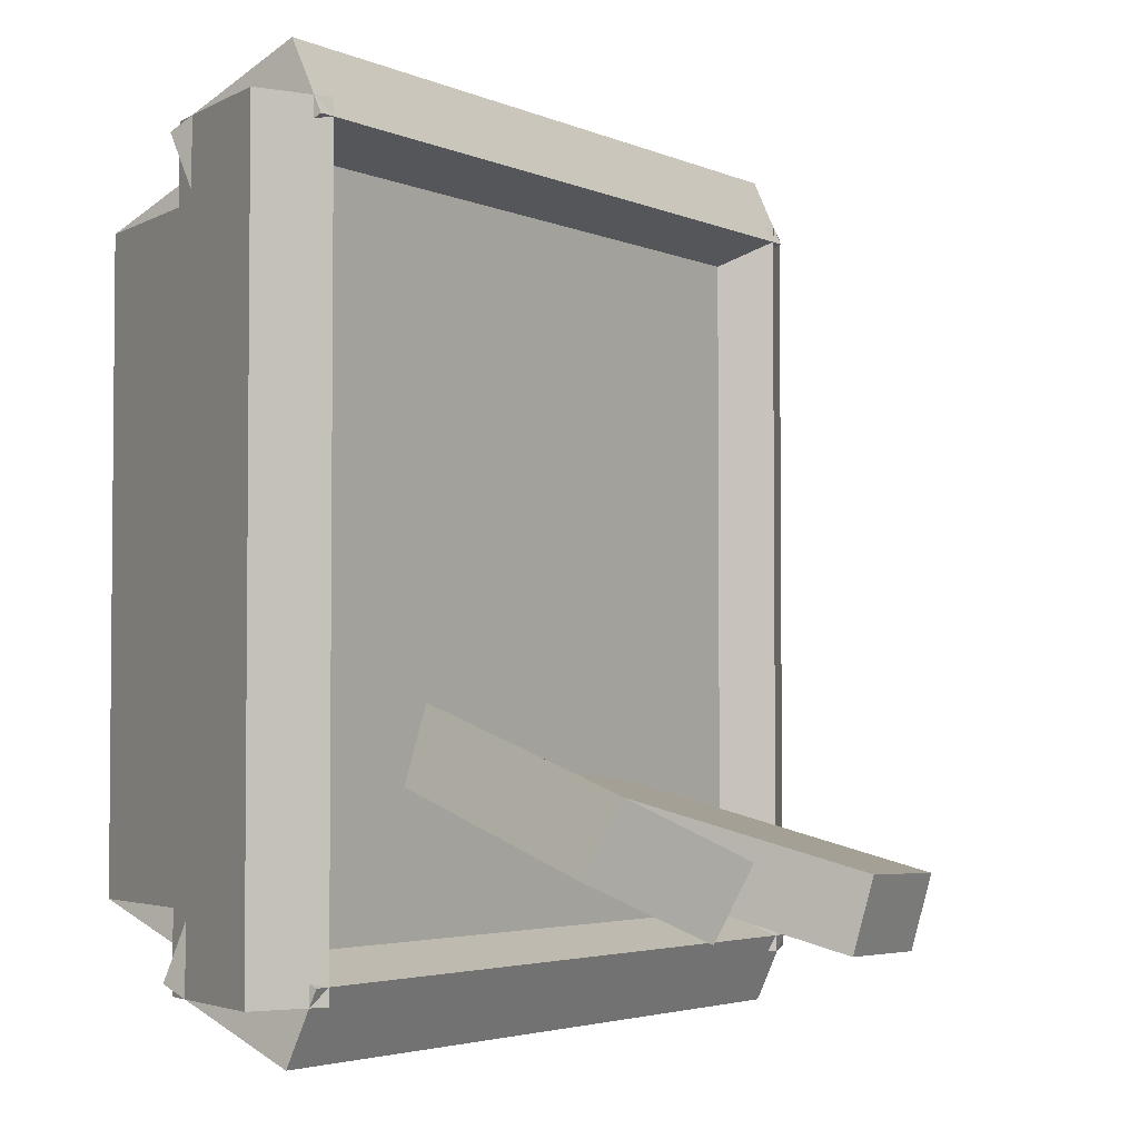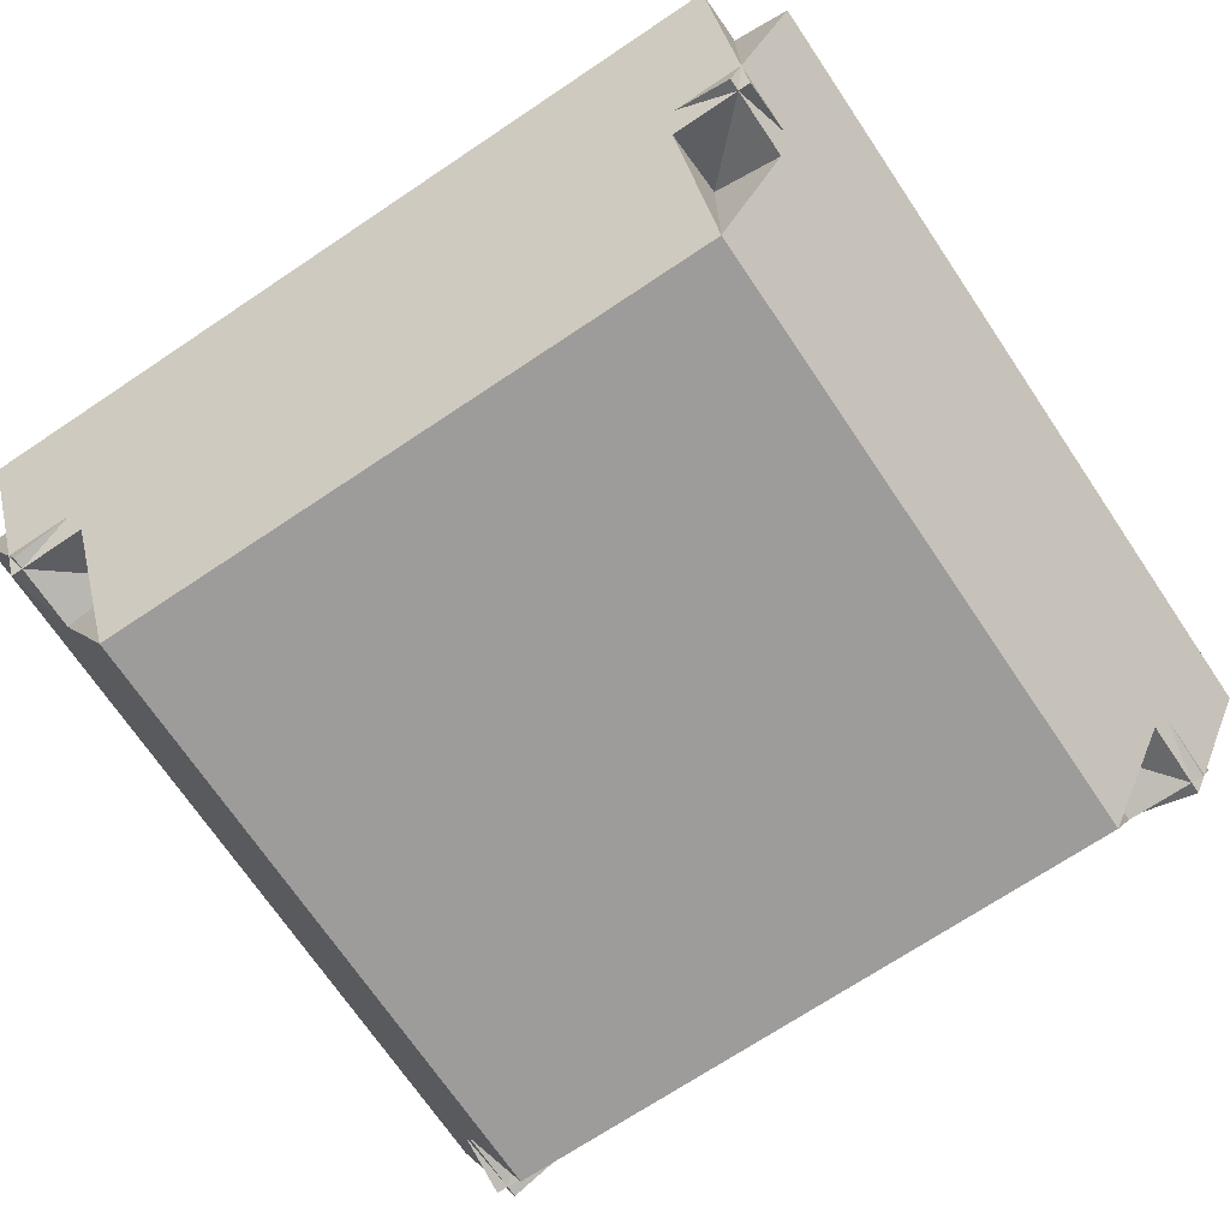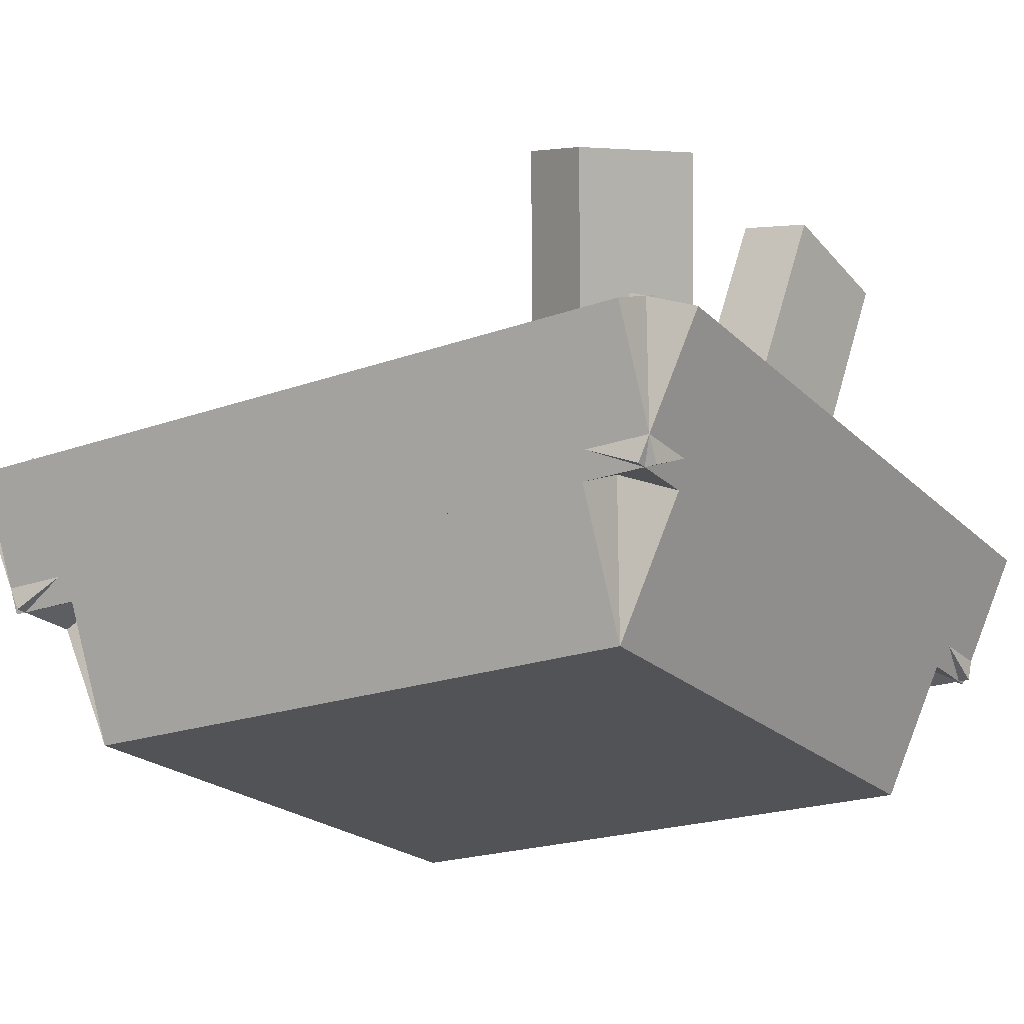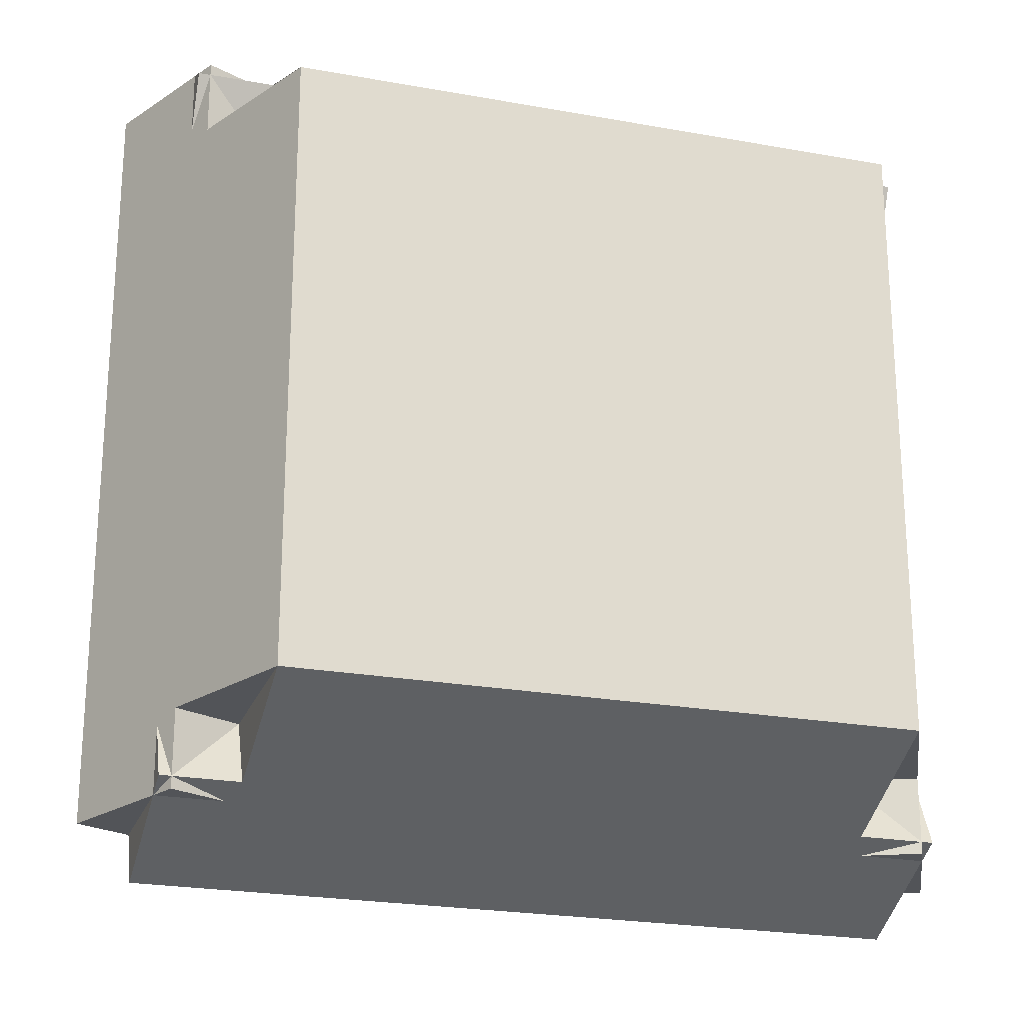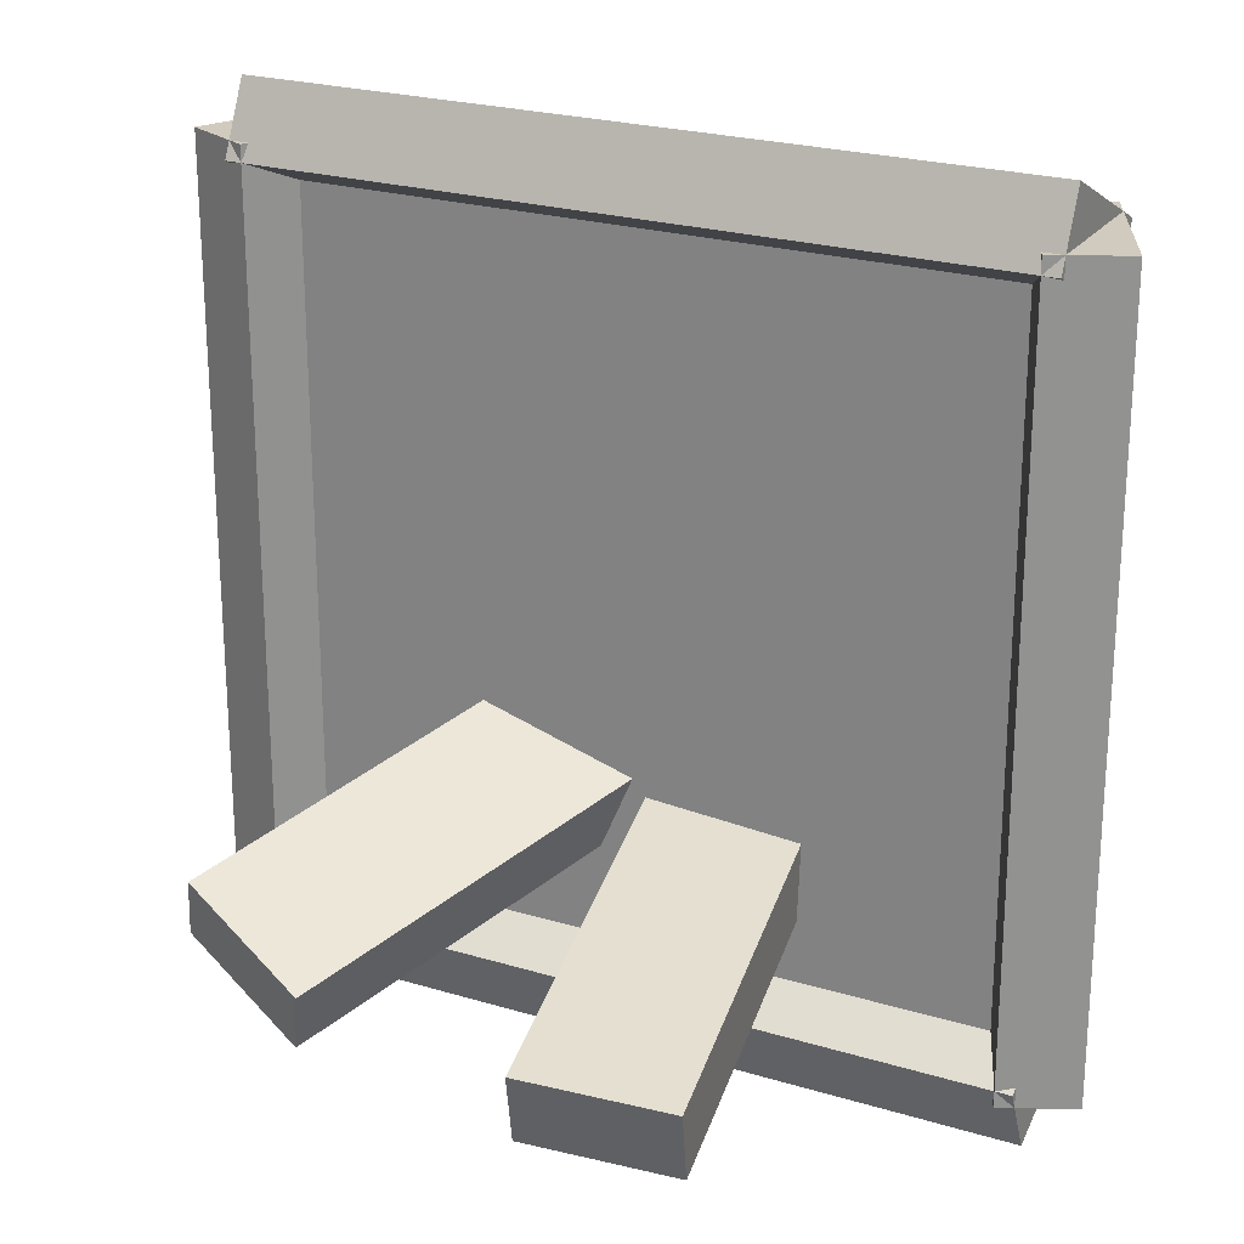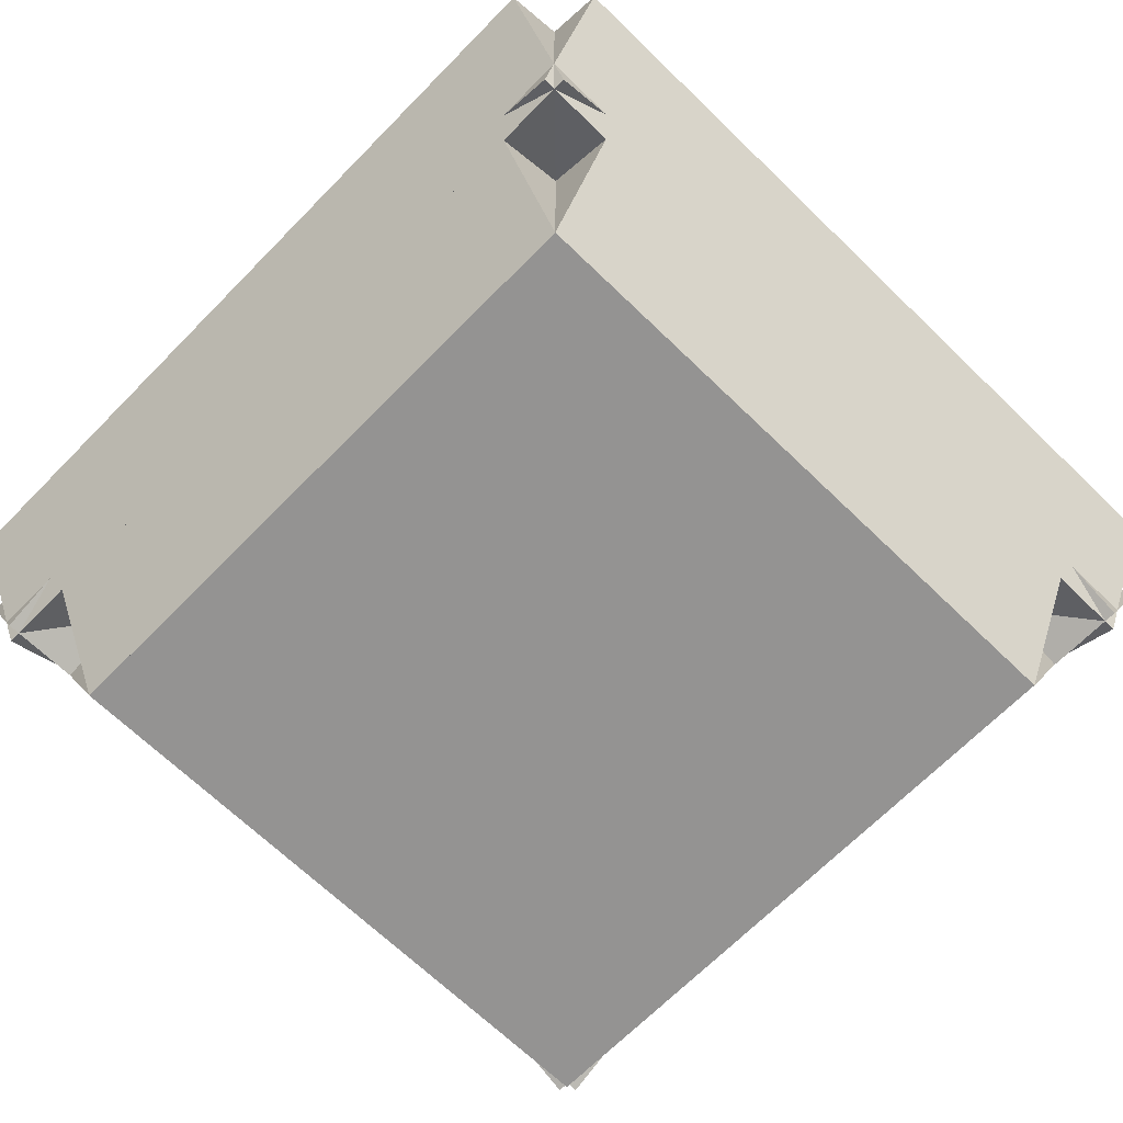
<metadata>
{"format":"obj","ext":"obj","renderer":"f3d","projection":"perspective","resolution":1024,"background":"white","views":[{"elev":-3.4,"azim":124.6,"up":"+Z"},{"elev":-70.1,"azim":-146.1,"up":"+Y"},{"elev":-21.8,"azim":121.9,"up":"+Y"},{"elev":-23.1,"azim":-17.2,"up":"+Z"},{"elev":23.5,"azim":-153.0,"up":"+Z"},{"elev":-66.8,"azim":-44.3,"up":"+Y"}]}
</metadata>
<code>
o cube.101
v 0.75 -0 0.25
v 0.25 -0 0.25
v 0.25 0.0625 0.25
v 0.75 0.0625 0.25
v 0.75 0 0.75
v 0.75 0.0625 0.75
v 0.25 0 0.75
v 0.25 0.0625 0.75
f 1 2 3 4
f 5 1 4 6
f 7 5 6 8
f 2 7 8 3
f 8 6 4 3
f 2 1 5 7
o cube.102
v 0.75 -0 0.25
v 0.25 -0 0.25
v 0.25 0.1133 0.1972
v 0.75 0.1133 0.1972
v 0.75 0.02641 0.3066
v 0.75 0.1397 0.2538
v 0.25 0.02641 0.3066
v 0.25 0.1397 0.2538
f 9 10 11 12
f 13 9 12 14
f 15 13 14 16
f 10 15 16 11
f 16 14 12 11
f 10 9 13 15
o cube.103
v 0.8125 0.253 0.799
v 0.1875 0.253 0.799
v 0.1875 0.2266 0.8557
v 0.8125 0.2266 0.8557
v 0.8125 0.1397 0.7462
v 0.8125 0.1133 0.8028
v 0.1875 0.1397 0.7462
v 0.1875 0.1133 0.8028
f 17 18 19 20
f 21 17 20 22
f 23 21 22 24
f 18 23 24 19
f 24 22 20 19
f 18 17 21 23
o cube.104
v 0.25 -0 0.25
v 0.1972 0.1133 0.25
v 0.2538 0.1397 0.25
v 0.3066 0.02641 0.25
v 0.25 0 0.75
v 0.3066 0.02641 0.75
v 0.1972 0.1133 0.75
v 0.2538 0.1397 0.75
f 25 26 27 28
f 29 25 28 30
f 31 29 30 32
f 26 31 32 27
f 32 30 28 27
f 26 25 29 31
o cube.105
v 0.7462 0.1397 0.1875
v 0.799 0.253 0.1875
v 0.8557 0.2266 0.1875
v 0.8028 0.1133 0.1875
v 0.7462 0.1397 0.8125
v 0.8028 0.1133 0.8125
v 0.799 0.253 0.8125
v 0.8557 0.2266 0.8125
f 33 34 35 36
f 37 33 36 38
f 39 37 38 40
f 34 39 40 35
f 40 38 36 35
f 34 33 37 39
o cube.106
v 0.8125 0.1133 0.1972
v 0.1875 0.1133 0.1972
v 0.1875 0.2266 0.1443
v 0.8125 0.2266 0.1443
v 0.8125 0.1397 0.2538
v 0.8125 0.253 0.201
v 0.1875 0.1397 0.2538
v 0.1875 0.253 0.201
f 41 42 43 44
f 45 41 44 46
f 47 45 46 48
f 42 47 48 43
f 48 46 44 43
f 42 41 45 47
o cube.107
v 0.1972 0.1133 0.1875
v 0.1443 0.2266 0.1875
v 0.201 0.253 0.1875
v 0.2538 0.1397 0.1875
v 0.1972 0.1133 0.8125
v 0.2538 0.1397 0.8125
v 0.1443 0.2266 0.8125
v 0.201 0.253 0.8125
f 49 50 51 52
f 53 49 52 54
f 55 53 54 56
f 50 55 56 51
f 56 54 52 51
f 50 49 53 55
o cube.108
v 0.75 0.1397 0.7462
v 0.25 0.1397 0.7462
v 0.25 0.1133 0.8028
v 0.75 0.1133 0.8028
v 0.75 0.02641 0.6934
v 0.75 0 0.75
v 0.25 0.02641 0.6934
v 0.25 0 0.75
f 57 58 59 60
f 61 57 60 62
f 63 61 62 64
f 58 63 64 59
f 64 62 60 59
f 58 57 61 63
o cube.109
v 0.6934 0.02641 0.25
v 0.7462 0.1397 0.25
v 0.8028 0.1133 0.25
v 0.75 -0 0.25
v 0.6934 0.02641 0.75
v 0.75 0 0.75
v 0.7462 0.1397 0.75
v 0.8028 0.1133 0.75
f 65 66 67 68
f 69 65 68 70
f 71 69 70 72
f 66 71 72 67
f 72 70 68 67
f 66 65 69 71
o cube.110
v 0.8125 0.2094 0.1875
v 0.1875 0.2094 0.1875
v 0.1875 0.2094 0.1875
v 0.8125 0.2094 0.1875
v 0.8125 0.2094 0.8125
v 0.8125 0.2094 0.8125
v 0.1875 0.2094 0.8125
v 0.1875 0.2094 0.8125
f 73 74 75 76
f 77 73 76 78
f 79 77 78 80
f 74 79 80 75
f 80 78 76 75
f 74 73 77 79
o cube.111
v 0.6677 0.2219 0.4477
v 0.3658 0.2219 0.3668
v 0.3658 0.2219 0.3668
v 0.6677 0.2219 0.4477
v 0.603 0.2219 0.6892
v 0.603 0.2219 0.6892
v 0.3011 0.2219 0.6083
v 0.3011 0.2219 0.6083
f 81 82 83 84
f 85 81 84 86
f 87 85 86 88
f 82 87 88 83
f 88 86 84 83
f 82 81 85 87
o cube.112
v 0.5625 0.2344 0.4375
v 0.375 0.2344 0.4375
v 0.375 0.2344 0.4375
v 0.5625 0.2344 0.4375
v 0.5625 0.2344 0.625
v 0.5625 0.2344 0.625
v 0.375 0.2344 0.625
v 0.375 0.2344 0.625
f 89 90 91 92
f 93 89 92 94
f 95 93 94 96
f 90 95 96 91
f 96 94 92 91
f 90 89 93 95
o cube.113
v 0.5118 0.2406 0.4902
v 0.4515 0.2406 0.5064
v 0.4515 0.2406 0.5064
v 0.5118 0.2406 0.4902
v 0.528 0.2406 0.5506
v 0.528 0.2406 0.5506
v 0.4676 0.2406 0.5668
v 0.4676 0.2406 0.5668
f 97 98 99 100
f 101 97 100 102
f 103 101 102 104
f 98 103 104 99
f 104 102 100 99
f 98 97 101 103
o cube.114
v 0.5051 0.1745 0.2899
v 0.3814 0.1577 0.2857
v 0.3433 0.4573 0.2055
v 0.4671 0.4741 0.2097
v 0.501 0.1901 0.3503
v 0.4629 0.4898 0.2701
v 0.3772 0.1733 0.346
v 0.3391 0.4729 0.2659
f 105 106 107 108
f 109 105 108 110
f 111 109 110 112
f 106 111 112 107
f 112 110 108 107
f 106 105 109 111
o cube.115
v 0.6361 0.1511 0.3494
v 0.5257 0.1863 0.3024
v 0.6462 0.4651 0.2288
v 0.7565 0.4299 0.2758
v 0.6193 0.1731 0.4054
v 0.7397 0.4519 0.3318
v 0.5089 0.2084 0.3584
v 0.6294 0.4872 0.2848
f 113 114 115 116
f 117 113 116 118
f 119 117 118 120
f 114 119 120 115
f 120 118 116 115
f 114 113 117 119

</code>
